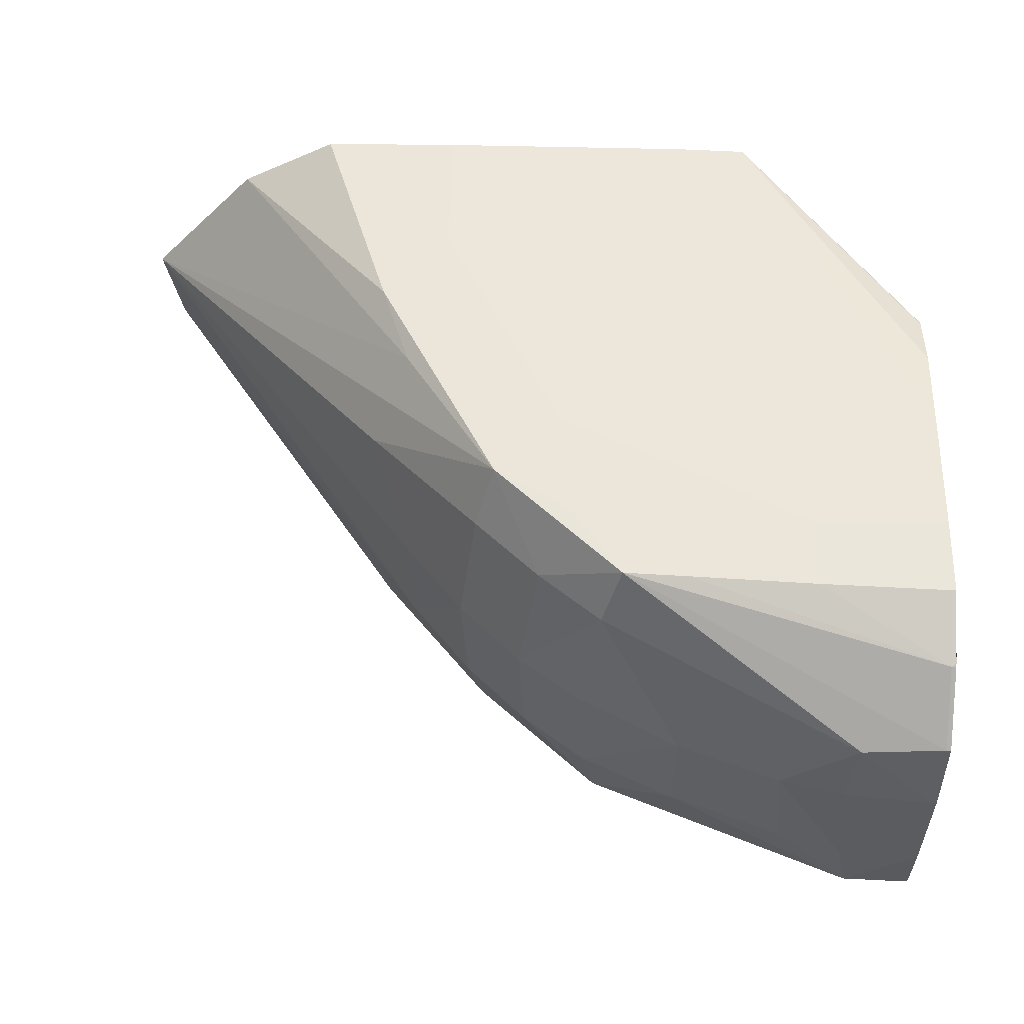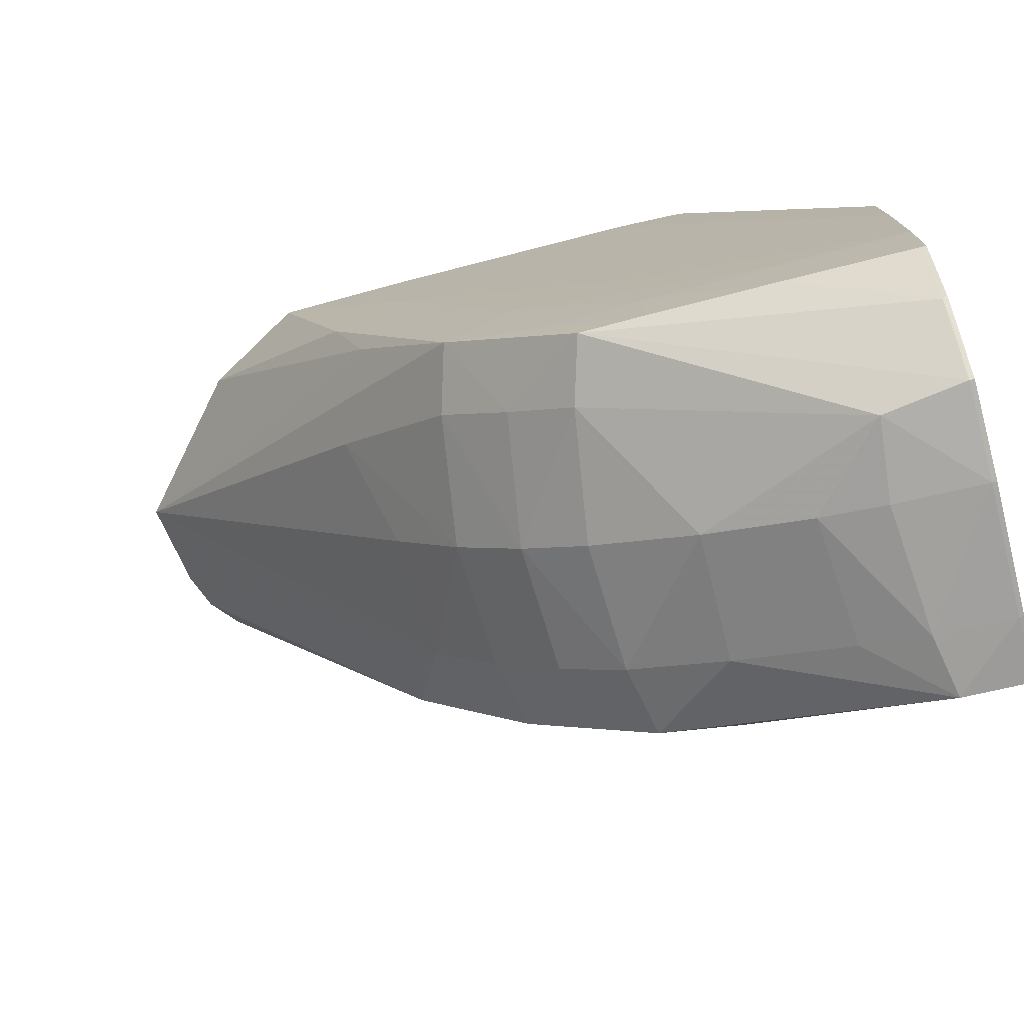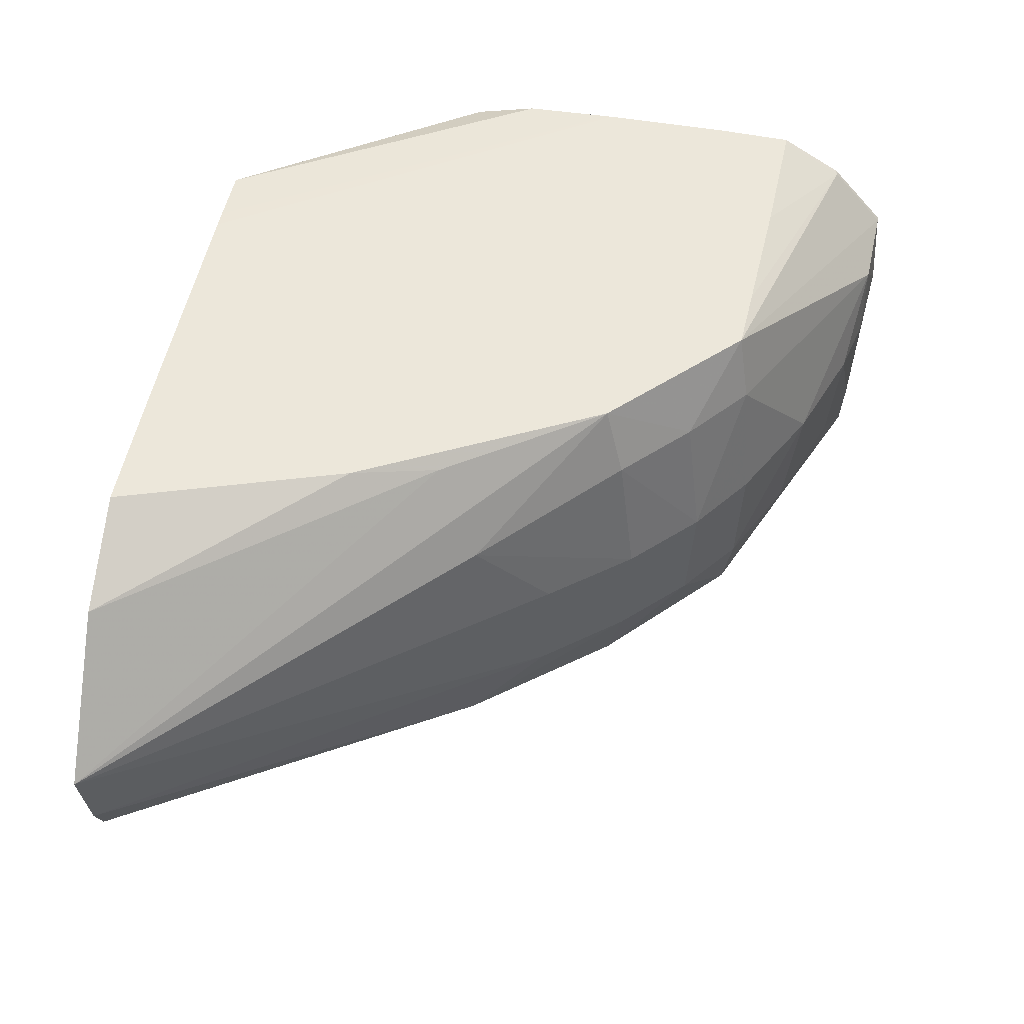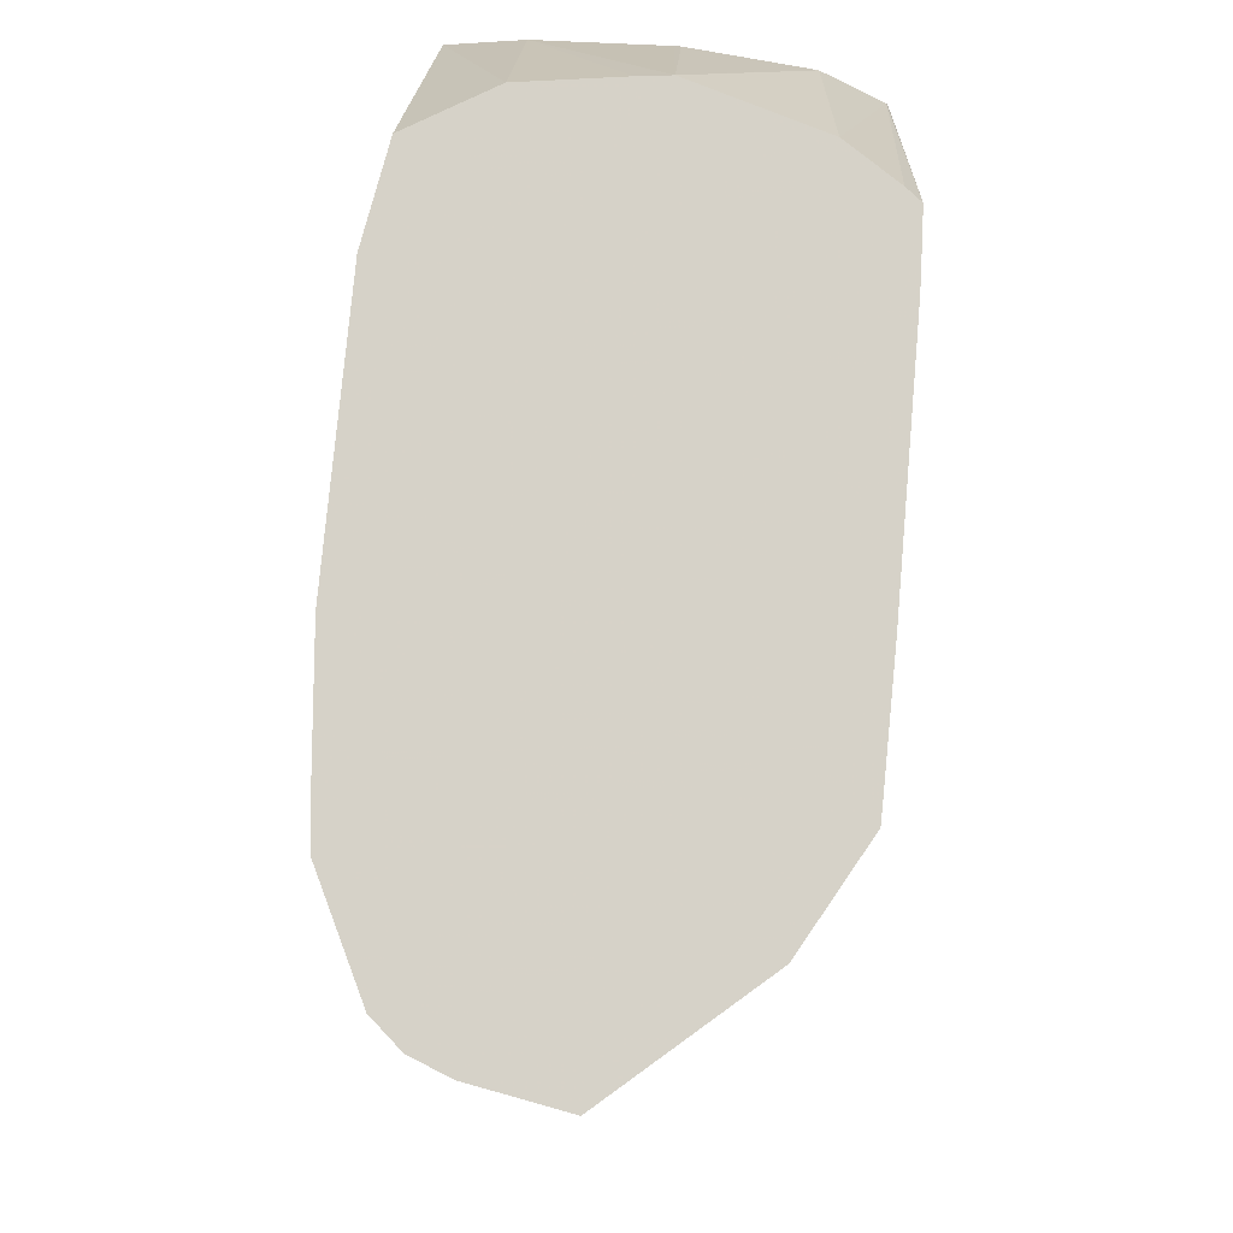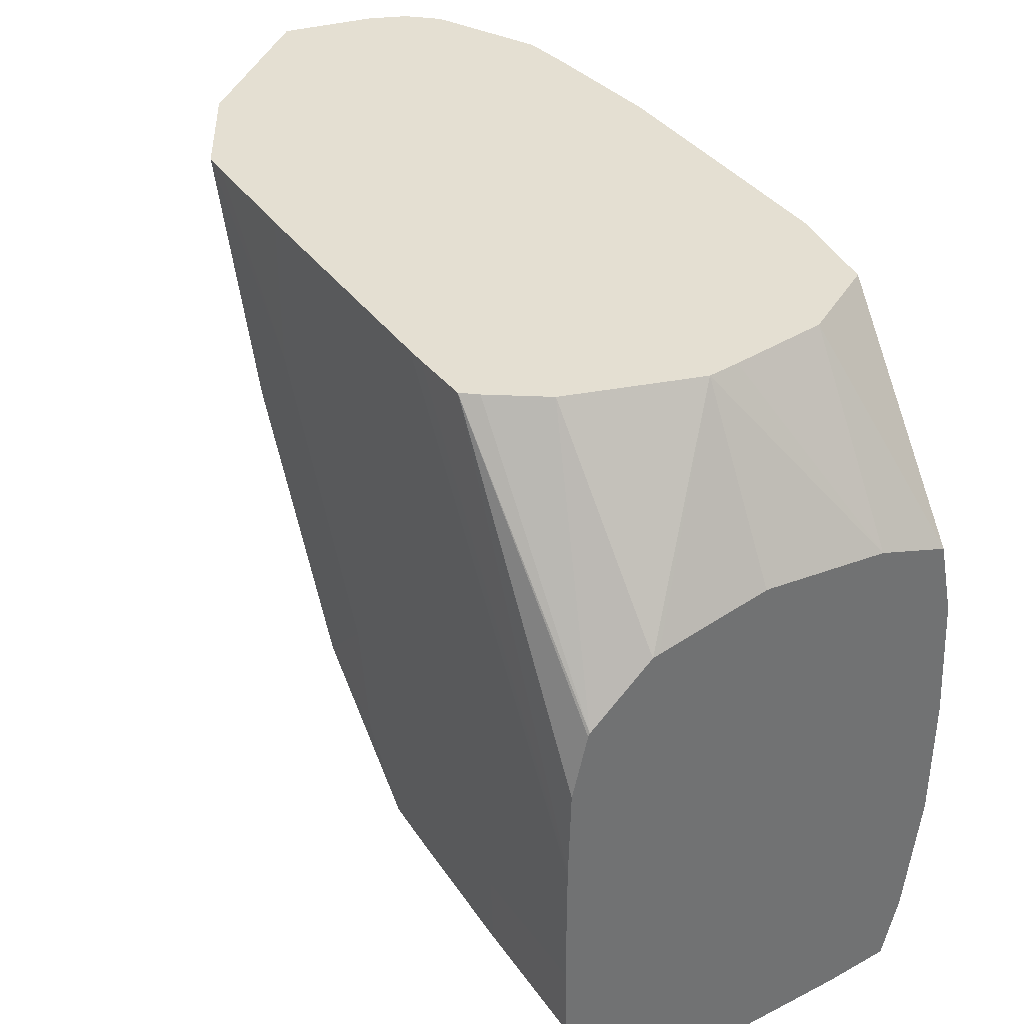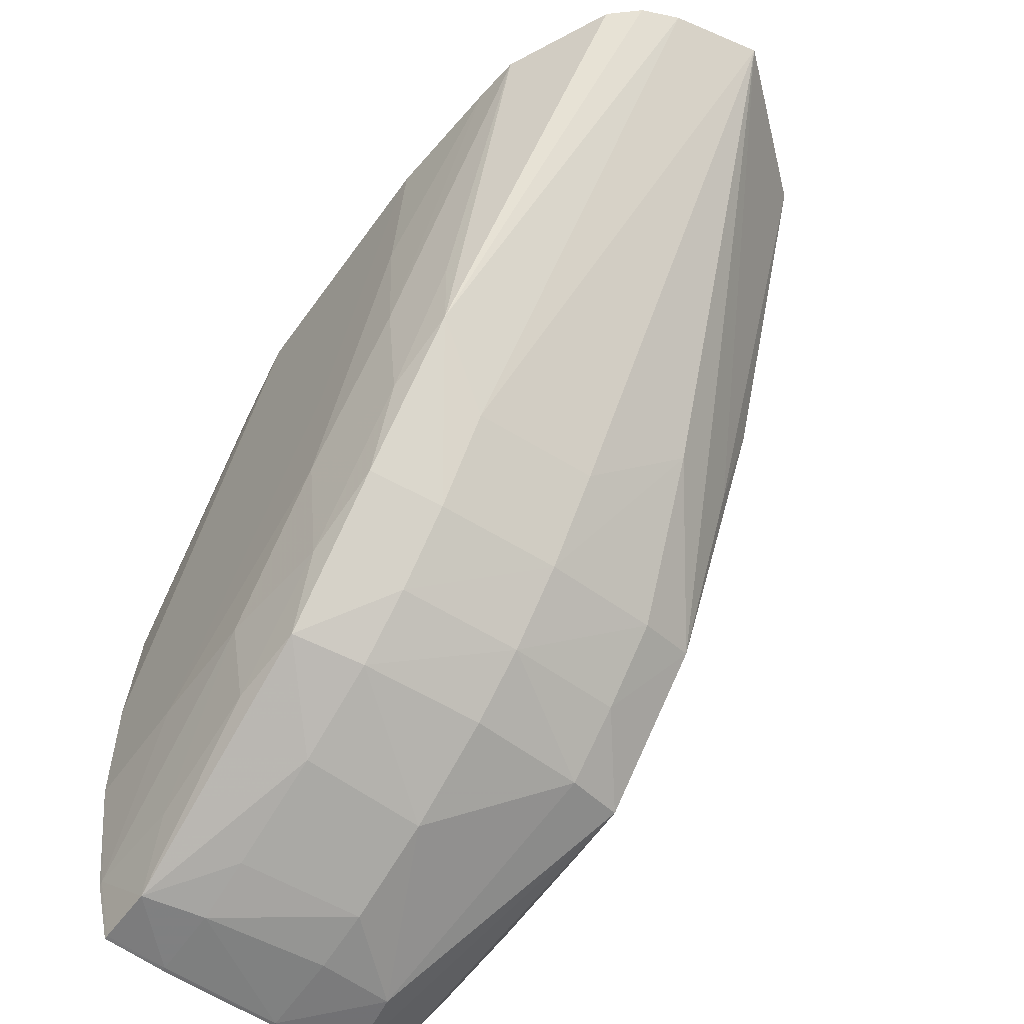
<metadata>
{"format":"obj","ext":"obj","renderer":"f3d","projection":"perspective","resolution":1024,"background":"white","views":[{"elev":52.8,"azim":1.5,"up":"+Z"},{"elev":-75.6,"azim":14.3,"up":"+Y"},{"elev":51.4,"azim":-79.4,"up":"+Z"},{"elev":77.4,"azim":-84.9,"up":"+Y"},{"elev":36.9,"azim":58.6,"up":"+Y"},{"elev":-55.1,"azim":-124.8,"up":"+Y"}]}
</metadata>
<code>
v -0.01342 0.05355 0.02336
v -0.01344 0.05355 0.02317
v -0.01366 0.05356 0.02414
v -0.01282 0.05241 0.02407
v -0.01282 0.05242 0.02403
v -0.01282 0.05256 0.02336
v -0.01282 0.05256 0.02333
v -0.01282 0.05249 0.02258
v -0.01352 0.05355 0.02258
v -0.01387 0.05356 0.02445
v -0.01282 0.05207 0.02444
v -0.01282 0.05234 0.02214
v -0.01382 0.05355 0.02209
v -0.01394 0.05356 0.02454
v -0.01282 0.05205 0.02445
v -0.01282 0.05187 0.02204
v -0.01441 0.05355 0.02199
v -0.0143 0.05356 0.02456
v -0.01282 0.05112 0.02456
v -0.01282 0.05167 0.02454
v -0.01282 0.05109 0.02199
v -0.01441 0.05343 0.02199
v -0.01519 0.05355 0.02199
v -0.01282 0.05106 0.02199
v -0.01282 0.05109 0.02456
v -0.01441 0.05356 0.02456
v -0.01441 0.05265 0.02199
v -0.01597 0.05343 0.02199
v -0.01609 0.05355 0.02199
v -0.01282 0.05031 0.02199
v -0.01363 0.05109 0.02199
v -0.01282 0.05031 0.02456
v -0.01597 0.05356 0.02456
v -0.01519 0.05265 0.02456
v -0.01441 0.05109 0.02456
v -0.01285 0.05031 0.02456
v -0.01597 0.05265 0.02199
v -0.01519 0.05187 0.02199
v -0.0169 0.05355 0.02206
v -0.01282 0.04953 0.02208
v -0.01285 0.04953 0.02208
v -0.01363 0.05031 0.02199
v -0.01285 0.05031 0.02199
v -0.01441 0.05109 0.02199
v -0.01285 0.04984 0.02454
v -0.01282 0.04984 0.02454
v -0.01669 0.05356 0.02455
v -0.01597 0.05265 0.02456
v -0.01519 0.05187 0.02456
v -0.01519 0.05109 0.02456
v -0.01363 0.05031 0.02456
v -0.01519 0.05109 0.02199
v -0.01597 0.05187 0.02202
v -0.01718 0.05355 0.02209
v -0.01282 0.04951 0.02209
v -0.01282 0.04914 0.02218
v -0.01285 0.04914 0.02218
v -0.01325 0.04914 0.02219
v -0.01356 0.04952 0.02211
v -0.01441 0.05031 0.022
v -0.01363 0.04986 0.02454
v -0.01285 0.04945 0.02431
v -0.01282 0.04946 0.02432
v -0.01684 0.05356 0.02454
v -0.01637 0.05217 0.02454
v -0.01566 0.05109 0.02454
v -0.0156 0.05068 0.02454
v -0.01511 0.05038 0.02454
v -0.01441 0.05031 0.02455
v -0.01518 0.05032 0.02208
v -0.01596 0.05113 0.02209
v -0.01645 0.05187 0.02212
v -0.01639 0.05142 0.02216
v -0.01783 0.05355 0.02241
v -0.01282 0.0491 0.02258
v -0.01285 0.0491 0.02258
v -0.01332 0.04913 0.02258
v -0.01371 0.04925 0.02258
v -0.01441 0.04951 0.02258
v -0.01491 0.04985 0.02214
v -0.01441 0.04976 0.0221
v -0.01441 0.0499 0.02454
v -0.01285 0.0491 0.02392
v -0.01282 0.0491 0.02392
v -0.01282 0.04944 0.02431
v -0.0148 0.04992 0.02453
v -0.01746 0.05356 0.02419
v -0.01619 0.05165 0.02447
v -0.01571 0.05056 0.02414
v -0.01531 0.05017 0.02414
v -0.01818 0.05356 0.02336
v -0.01642 0.05138 0.02395
v -0.01569 0.05058 0.02213
v -0.01617 0.05097 0.02258
v -0.01808 0.05356 0.02281
v -0.01799 0.05356 0.02258
v -0.01578 0.05048 0.02258
v -0.01282 0.04906 0.02336
v -0.01285 0.04906 0.02336
v -0.0134 0.04911 0.02336
v -0.01379 0.0492 0.02336
v -0.01441 0.04943 0.02336
v -0.015 0.04979 0.02258
v -0.01539 0.05009 0.02258
v -0.01334 0.04912 0.02385
v -0.01282 0.04907 0.02339
v -0.01492 0.04984 0.02414
v -0.01582 0.05044 0.02336
v -0.01542 0.05005 0.02336
v -0.01621 0.05093 0.02336
v -0.01503 0.04976 0.02336
f 1 2 9
f 1 9 13
f 1 13 17
f 1 17 23
f 1 23 29
f 1 29 39
f 1 39 54
f 1 54 74
f 1 74 96
f 1 96 95
f 1 95 91
f 1 91 87
f 1 87 64
f 1 64 47
f 1 47 33
f 1 33 26
f 1 26 18
f 1 18 14
f 1 14 10
f 1 10 3
f 1 3 4
f 1 4 5
f 1 5 6
f 1 6 7
f 1 7 8
f 1 8 2
f 2 8 9
f 3 10 11
f 3 11 4
f 4 11 15
f 4 15 20
f 4 20 19
f 4 19 25
f 4 25 32
f 4 32 46
f 4 46 63
f 4 63 85
f 4 85 84
f 4 84 106
f 4 106 98
f 4 98 75
f 4 75 56
f 4 56 55
f 4 55 40
f 4 40 30
f 4 30 24
f 4 24 21
f 4 21 16
f 4 16 12
f 4 12 8
f 4 8 7
f 4 7 6
f 4 6 5
f 8 12 9
f 9 12 13
f 10 14 11
f 11 14 15
f 12 16 13
f 13 16 17
f 14 18 19
f 14 19 20
f 14 20 15
f 16 21 17
f 17 22 23
f 17 21 24
f 17 24 22
f 18 25 19
f 18 26 25
f 22 27 23
f 22 24 27
f 23 27 28
f 23 28 29
f 24 30 31
f 24 31 27
f 25 26 32
f 26 33 34
f 26 34 35
f 26 35 36
f 26 36 32
f 27 31 28
f 28 37 29
f 28 31 38
f 28 38 37
f 29 37 39
f 30 40 41
f 30 41 42
f 30 42 43
f 30 43 31
f 31 43 42
f 31 42 44
f 31 44 38
f 32 36 45
f 32 45 46
f 33 47 48
f 33 48 49
f 33 49 35
f 33 35 34
f 35 49 50
f 35 50 51
f 35 51 36
f 36 51 45
f 37 38 52
f 37 52 53
f 37 53 39
f 38 44 52
f 39 53 54
f 40 55 41
f 41 55 56
f 41 56 57
f 41 57 58
f 41 58 59
f 41 59 60
f 41 60 42
f 42 60 52
f 42 52 44
f 45 51 61
f 45 61 62
f 45 62 46
f 46 62 63
f 47 64 48
f 48 64 65
f 48 65 50
f 48 50 49
f 50 66 67
f 50 67 68
f 50 68 69
f 50 69 51
f 50 65 66
f 51 69 61
f 52 60 70
f 52 70 71
f 52 71 53
f 53 71 72
f 53 72 54
f 54 72 73
f 54 73 74
f 56 75 76
f 56 76 57
f 57 76 58
f 58 77 78
f 58 78 79
f 58 79 80
f 58 80 81
f 58 81 59
f 58 76 77
f 59 81 60
f 60 81 70
f 61 69 82
f 61 82 62
f 62 83 84
f 62 84 85
f 62 85 63
f 62 82 86
f 62 86 83
f 64 87 65
f 65 88 67
f 65 67 66
f 65 87 88
f 67 89 90
f 67 90 86
f 67 86 68
f 67 88 91
f 67 91 92
f 67 92 89
f 68 86 82
f 68 82 69
f 70 81 80
f 70 80 93
f 70 93 71
f 71 93 73
f 71 73 72
f 73 94 95
f 73 95 96
f 73 96 74
f 73 93 97
f 73 97 94
f 75 98 99
f 75 99 76
f 76 99 77
f 77 100 101
f 77 101 78
f 77 99 100
f 78 101 102
f 78 102 79
f 79 102 103
f 79 103 80
f 80 103 104
f 80 104 93
f 83 99 84
f 83 86 105
f 83 105 99
f 84 99 106
f 86 90 107
f 86 107 105
f 87 91 88
f 89 108 109
f 89 109 90
f 89 92 108
f 90 109 107
f 91 110 92
f 91 95 94
f 91 94 110
f 92 110 108
f 93 104 97
f 94 97 108
f 94 108 110
f 97 104 108
f 98 106 99
f 99 105 100
f 100 105 101
f 101 105 102
f 102 105 107
f 102 107 111
f 102 111 103
f 103 111 109
f 103 109 104
f 104 109 108
f 107 109 111

</code>
